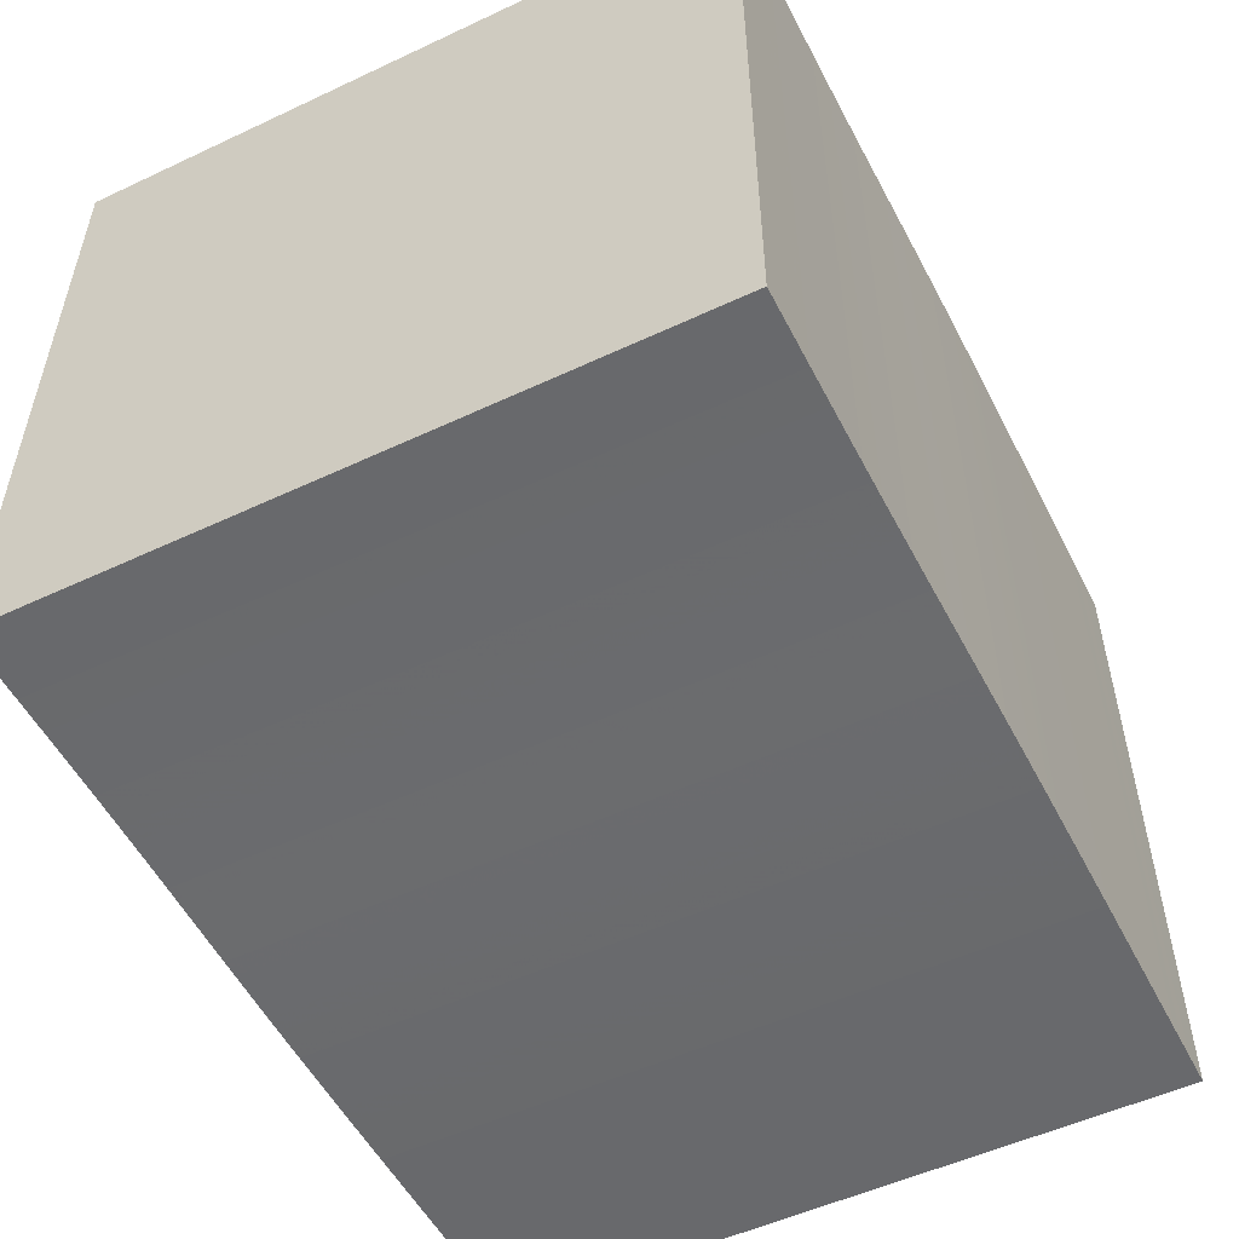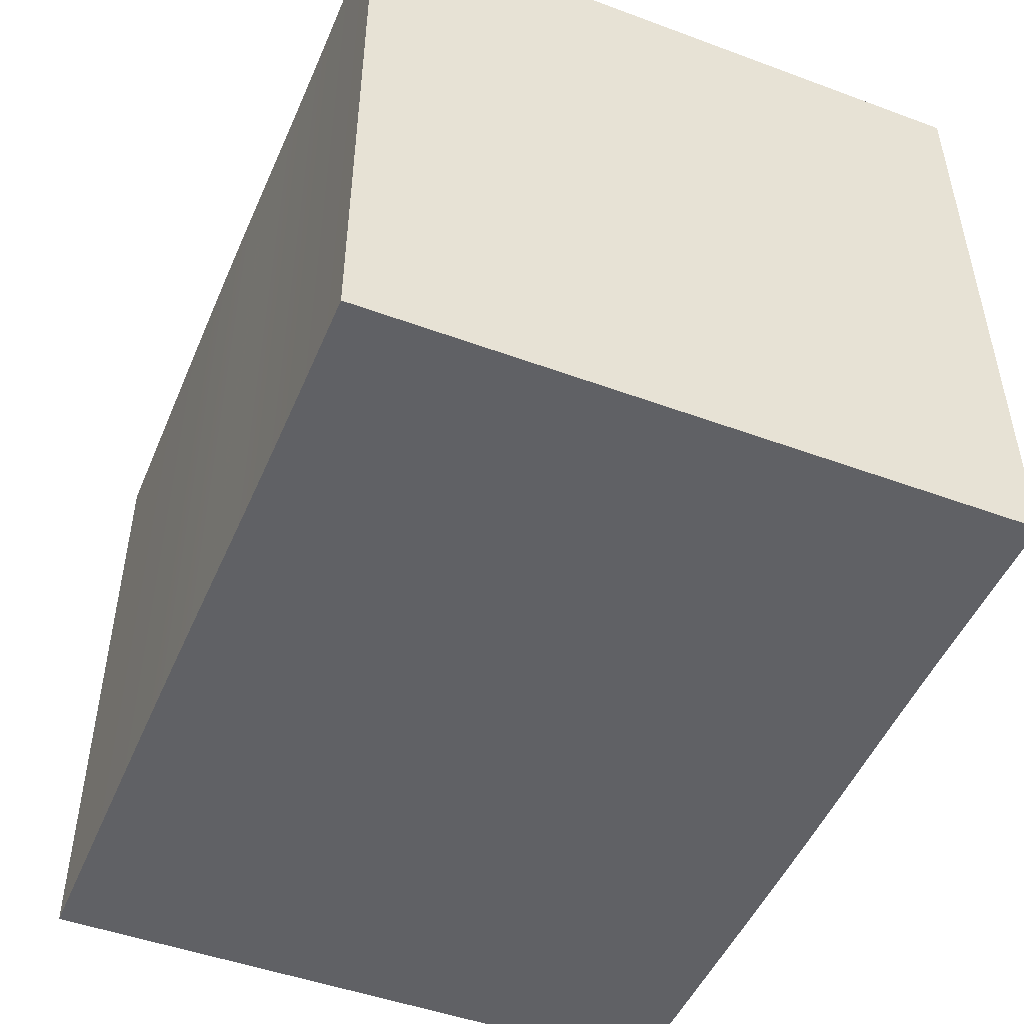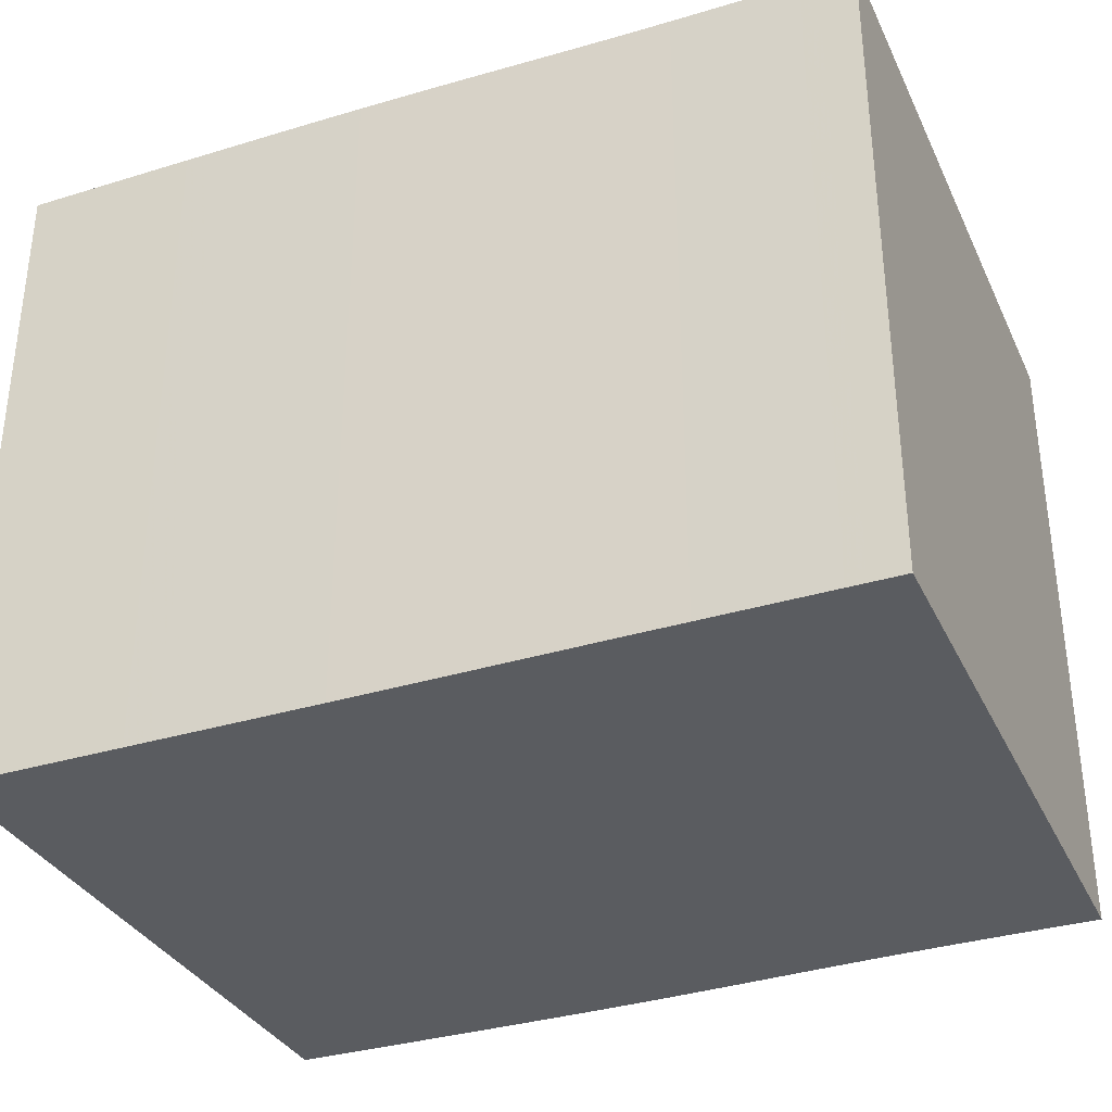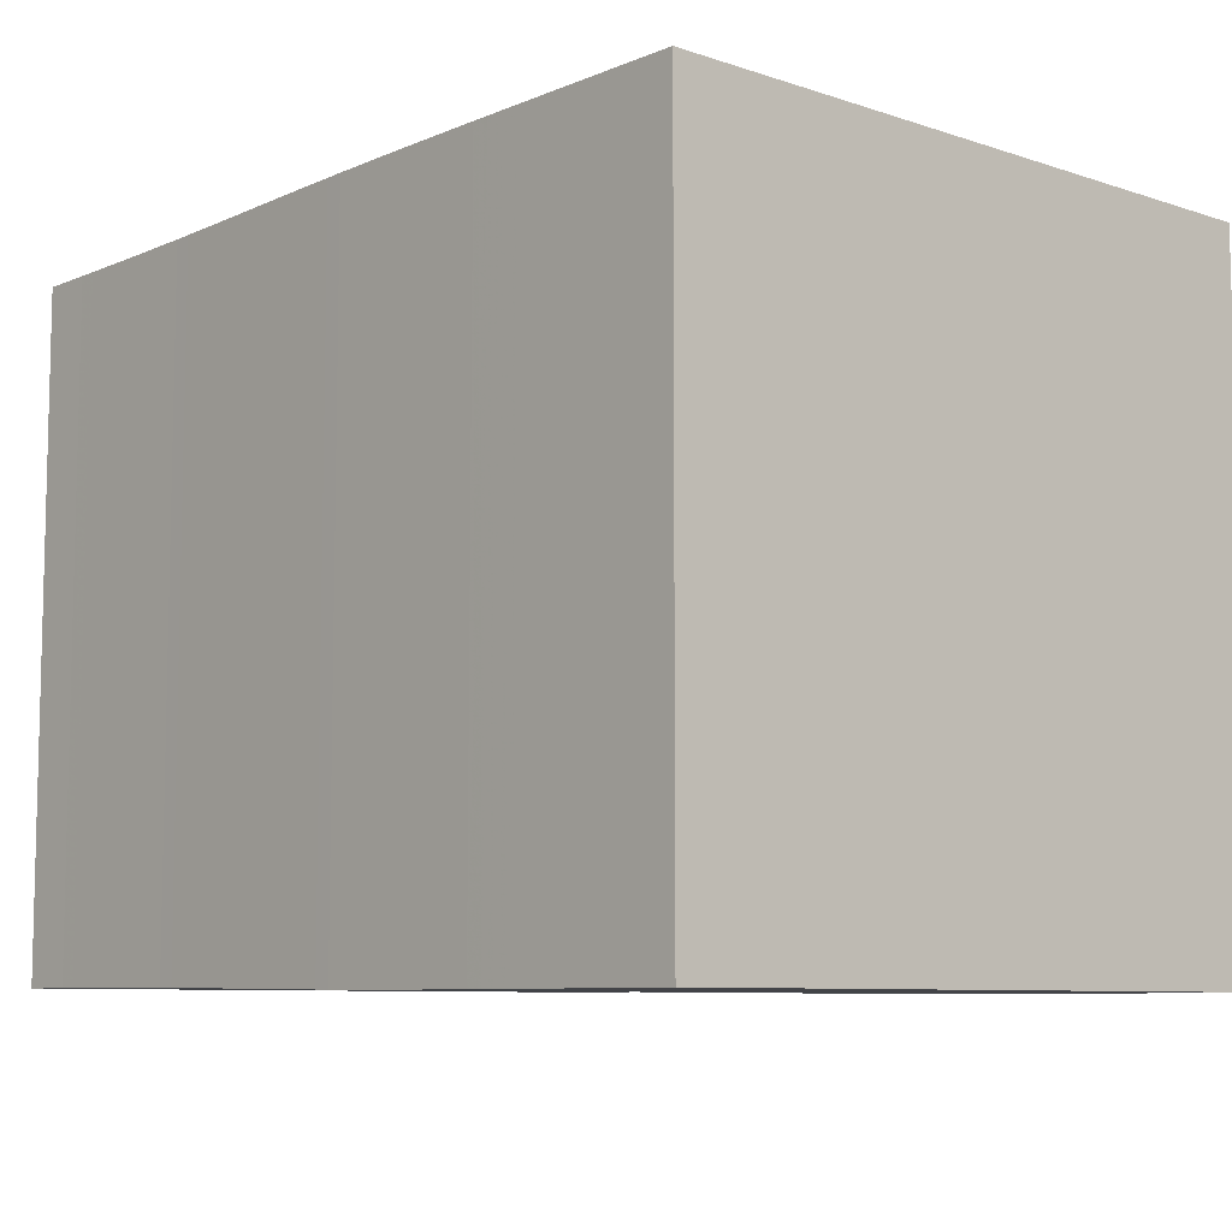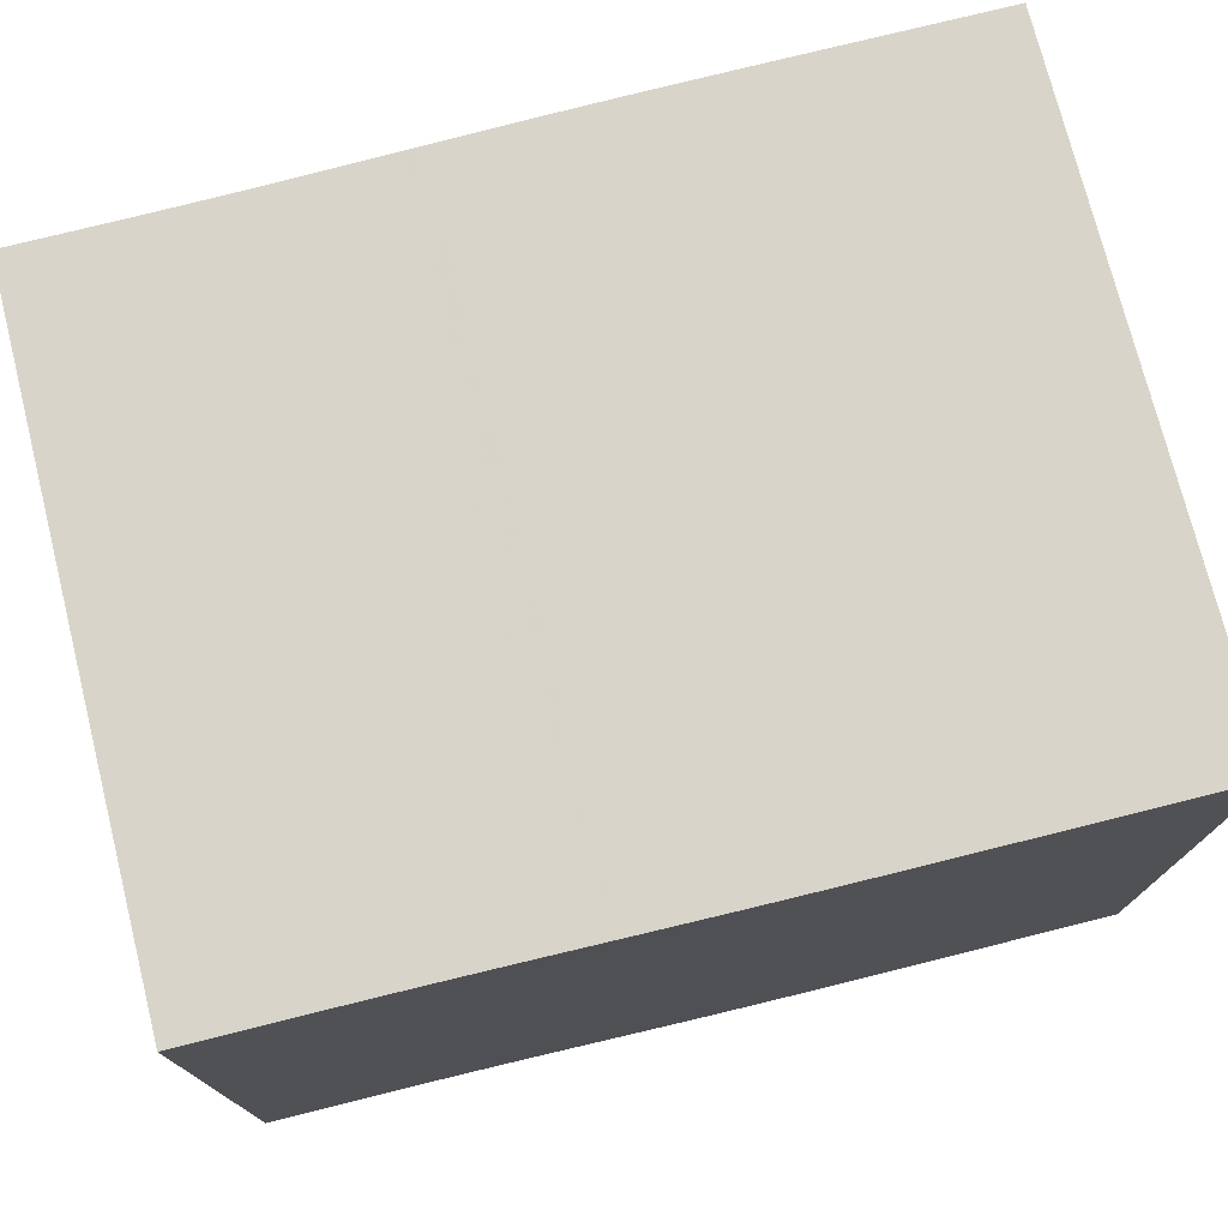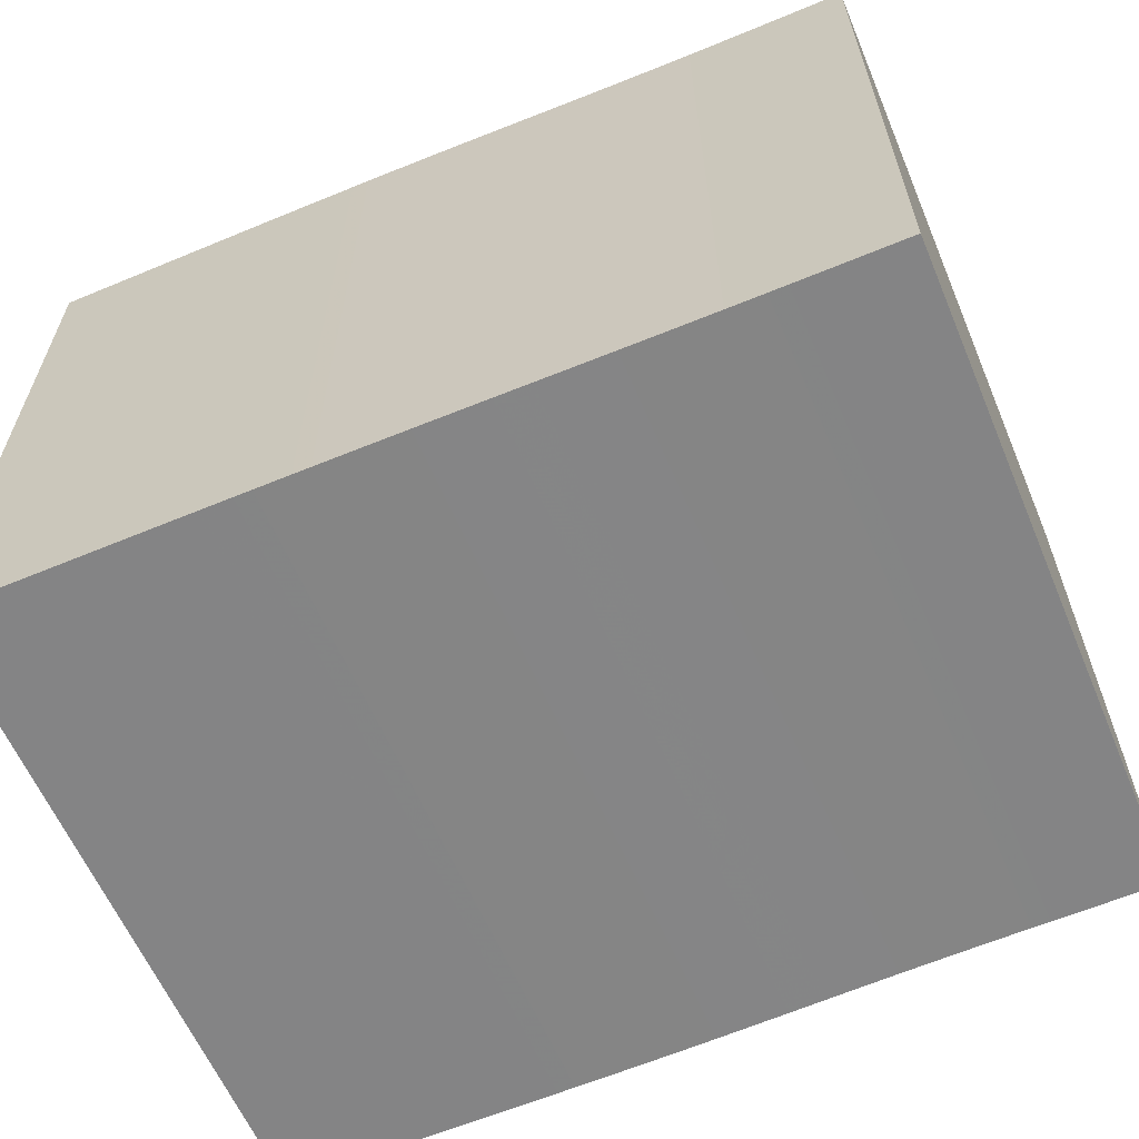
<metadata>
{"format":"obj","ext":"obj","renderer":"f3d","projection":"perspective","resolution":1024,"background":"white","views":[{"elev":-52.8,"azim":-63.3,"up":"+Y"},{"elev":-48.3,"azim":-112.4,"up":"+Z"},{"elev":-33.7,"azim":-157.3,"up":"+Y"},{"elev":-8.2,"azim":48.0,"up":"+Z"},{"elev":75.0,"azim":-14.1,"up":"+Z"},{"elev":-61.5,"azim":-157.0,"up":"+Y"}]}
</metadata>
<code>
v 0 0.2188 0.2188
v 0 0.2188 -0.2188
v 0 -0.2188 -0.2188
v 0 -0.2188 0.2188
v 0.01194 0.2188 0.2188
v 0.01194 0.2188 -0.2188
v 0.01194 -0.2188 -0.2188
v 0.01194 -0.2188 0.2188
v 0.02388 0.2188 0.2188
v 0.02388 0.2188 -0.2188
v 0.02388 -0.2188 -0.2188
v 0.02388 -0.2188 0.2188
v 0.03581 0.2188 0.2188
v 0.03581 0.2188 -0.2188
v 0.03581 -0.2188 -0.2188
v 0.03581 -0.2188 0.2188
v 0.04775 0.2188 0.2188
v 0.04775 0.2188 -0.2188
v 0.04775 -0.2188 -0.2188
v 0.04775 -0.2188 0.2188
v 0.05968 0.2188 0.2188
v 0.05968 0.2188 -0.2188
v 0.05968 -0.2188 -0.2188
v 0.05968 -0.2188 0.2188
v 0.07161 0.2189 0.2189
v 0.07161 0.2189 -0.2189
v 0.07161 -0.2189 -0.2189
v 0.07161 -0.2189 0.2189
v 0.08353 0.2189 0.2189
v 0.08353 0.2189 -0.2189
v 0.08353 -0.2189 -0.2189
v 0.08353 -0.2189 0.2189
v 0.09545 0.219 0.219
v 0.09545 0.219 -0.219
v 0.09545 -0.219 -0.219
v 0.09545 -0.219 0.219
v 0.1074 0.219 0.219
v 0.1074 0.219 -0.219
v 0.1074 -0.219 -0.219
v 0.1074 -0.219 0.219
v 0.1193 0.2191 0.2191
v 0.1193 0.2191 -0.2191
v 0.1193 -0.2191 -0.2191
v 0.1193 -0.2191 0.2191
v 0.1312 0.2192 0.2192
v 0.1312 0.2192 -0.2192
v 0.1312 -0.2192 -0.2192
v 0.1312 -0.2192 0.2192
v 0.1431 0.2193 0.2193
v 0.1431 0.2193 -0.2193
v 0.1431 -0.2193 -0.2193
v 0.1431 -0.2193 0.2193
v 0.1549 0.2194 0.2194
v 0.1549 0.2194 -0.2194
v 0.1549 -0.2194 -0.2194
v 0.1549 -0.2194 0.2194
v 0.1668 0.2196 0.2196
v 0.1668 0.2196 -0.2196
v 0.1668 -0.2196 -0.2196
v 0.1668 -0.2196 0.2196
v 0.1786 0.2197 0.2197
v 0.1786 0.2197 -0.2197
v 0.1786 -0.2197 -0.2197
v 0.1786 -0.2197 0.2197
v 0.1905 0.2199 0.2199
v 0.1905 0.2199 -0.2199
v 0.1905 -0.2199 -0.2199
v 0.1905 -0.2199 0.2199
v 0.2023 0.2201 0.2201
v 0.2023 0.2201 -0.2201
v 0.2023 -0.2201 -0.2201
v 0.2023 -0.2201 0.2201
v 0.2141 0.2203 0.2203
v 0.2141 0.2203 -0.2203
v 0.2141 -0.2203 -0.2203
v 0.2141 -0.2203 0.2203
v 0.2258 0.2204 0.2204
v 0.2258 0.2204 -0.2204
v 0.2258 -0.2204 -0.2204
v 0.2258 -0.2204 0.2204
v 0.2376 0.2206 0.2206
v 0.2376 0.2206 -0.2206
v 0.2376 -0.2206 -0.2206
v 0.2376 -0.2206 0.2206
v 0.2493 0.2208 0.2208
v 0.2493 0.2208 -0.2208
v 0.2493 -0.2208 -0.2208
v 0.2493 -0.2208 0.2208
v 0.261 0.221 0.221
v 0.261 0.221 -0.221
v 0.261 -0.221 -0.221
v 0.261 -0.221 0.221
v 0.2727 0.2211 0.2211
v 0.2727 0.2211 -0.2211
v 0.2727 -0.2211 -0.2211
v 0.2727 -0.2211 0.2211
v 0.2844 0.2213 0.2213
v 0.2844 0.2213 -0.2213
v 0.2844 -0.2213 -0.2213
v 0.2844 -0.2213 0.2213
v 0.2961 0.2214 0.2214
v 0.2961 0.2214 -0.2214
v 0.2961 -0.2214 -0.2214
v 0.2961 -0.2214 0.2214
v 0.3077 0.2215 0.2215
v 0.3077 0.2215 -0.2215
v 0.3077 -0.2215 -0.2215
v 0.3077 -0.2215 0.2215
v 0.3193 0.2216 0.2216
v 0.3193 0.2216 -0.2216
v 0.3193 -0.2216 -0.2216
v 0.3193 -0.2216 0.2216
v 0.331 0.2217 0.2217
v 0.331 0.2217 -0.2217
v 0.331 -0.2217 -0.2217
v 0.331 -0.2217 0.2217
v 0.3426 0.2218 0.2218
v 0.3426 0.2218 -0.2218
v 0.3426 -0.2218 -0.2218
v 0.3426 -0.2218 0.2218
v 0.3542 0.2219 0.2219
v 0.3542 0.2219 -0.2219
v 0.3542 -0.2219 -0.2219
v 0.3542 -0.2219 0.2219
v 0.3658 0.2219 0.2219
v 0.3658 0.2219 -0.2219
v 0.3658 -0.2219 -0.2219
v 0.3658 -0.2219 0.2219
v 0.3774 0.222 0.222
v 0.3774 0.222 -0.222
v 0.3774 -0.222 -0.222
v 0.3774 -0.222 0.222
v 0.389 0.222 0.222
v 0.389 0.222 -0.222
v 0.389 -0.222 -0.222
v 0.389 -0.222 0.222
v 0.4006 0.2221 0.2221
v 0.4006 0.2221 -0.2221
v 0.4006 -0.2221 -0.2221
v 0.4006 -0.2221 0.2221
v 0.4122 0.2221 0.2221
v 0.4122 0.2221 -0.2221
v 0.4122 -0.2221 -0.2221
v 0.4122 -0.2221 0.2221
v 0.4238 0.2221 0.2221
v 0.4238 0.2221 -0.2221
v 0.4238 -0.2221 -0.2221
v 0.4238 -0.2221 0.2221
v 0.4353 0.2221 0.2221
v 0.4353 0.2221 -0.2221
v 0.4353 -0.2221 -0.2221
v 0.4353 -0.2221 0.2221
v 0.4469 0.2221 0.2221
v 0.4469 0.2221 -0.2221
v 0.4469 -0.2221 -0.2221
v 0.4469 -0.2221 0.2221
v 0.4585 0.2222 0.2222
v 0.4585 0.2222 -0.2222
v 0.4585 -0.2222 -0.2222
v 0.4585 -0.2222 0.2222
v 0.4701 0.2222 0.2222
v 0.4701 0.2222 -0.2222
v 0.4701 -0.2222 -0.2222
v 0.4701 -0.2222 0.2222
v 0.4817 0.2222 0.2222
v 0.4817 0.2222 -0.2222
v 0.4817 -0.2222 -0.2222
v 0.4817 -0.2222 0.2222
v 0.4932 0.2222 0.2222
v 0.4932 0.2222 -0.2222
v 0.4932 -0.2222 -0.2222
v 0.4932 -0.2222 0.2222
v 0.5048 0.2222 0.2222
v 0.5048 0.2222 -0.2222
v 0.5048 -0.2222 -0.2222
v 0.5048 -0.2222 0.2222
v 0.5164 0.2222 0.2222
v 0.5164 0.2222 -0.2222
v 0.5164 -0.2222 -0.2222
v 0.5164 -0.2222 0.2222
v 0.528 0.2222 0.2222
v 0.528 0.2222 -0.2222
v 0.528 -0.2222 -0.2222
v 0.528 -0.2222 0.2222
v 0.5395 0.2222 0.2222
v 0.5395 0.2222 -0.2222
v 0.5395 -0.2222 -0.2222
v 0.5395 -0.2222 0.2222
v 0.5511 0.2222 0.2222
v 0.5511 0.2222 -0.2222
v 0.5511 -0.2222 -0.2222
v 0.5511 -0.2222 0.2222
v 0.5627 0.2222 0.2222
v 0.5627 0.2222 -0.2222
v 0.5627 -0.2222 -0.2222
v 0.5627 -0.2222 0.2222
v 0.5743 0.2222 0.2222
v 0.5743 0.2222 -0.2222
v 0.5743 -0.2222 -0.2222
v 0.5743 -0.2222 0.2222
f 1 2 3
f 1 3 4
f 1 5 6
f 5 9 10
f 9 13 14
f 13 17 18
f 17 21 22
f 21 25 26
f 25 29 30
f 29 33 34
f 33 37 38
f 37 41 42
f 41 45 46
f 45 49 50
f 49 53 54
f 53 57 58
f 57 61 62
f 61 65 66
f 65 69 70
f 69 73 74
f 73 77 78
f 77 81 82
f 81 85 86
f 85 89 90
f 89 93 94
f 93 97 98
f 97 101 102
f 101 105 106
f 105 109 110
f 109 113 114
f 113 117 118
f 117 121 122
f 121 125 126
f 125 129 130
f 129 133 134
f 133 137 138
f 137 141 142
f 141 145 146
f 145 149 150
f 149 153 154
f 153 157 158
f 157 161 162
f 161 165 166
f 165 169 170
f 169 173 174
f 173 177 178
f 177 181 182
f 181 185 186
f 185 189 190
f 189 193 194
f 193 197 198
f 1 2 6
f 5 6 10
f 9 10 14
f 13 14 18
f 17 18 22
f 21 22 26
f 25 26 30
f 29 30 34
f 33 34 38
f 37 38 42
f 41 42 46
f 45 46 50
f 49 50 54
f 53 54 58
f 57 58 62
f 61 62 66
f 65 66 70
f 69 70 74
f 73 74 78
f 77 78 82
f 81 82 86
f 85 86 90
f 89 90 94
f 93 94 98
f 97 98 102
f 101 102 106
f 105 106 110
f 109 110 114
f 113 114 118
f 117 118 122
f 121 122 126
f 125 126 130
f 129 130 134
f 133 134 138
f 137 138 142
f 141 142 146
f 145 146 150
f 149 150 154
f 153 154 158
f 157 158 162
f 161 162 166
f 165 166 170
f 169 170 174
f 173 174 178
f 177 178 182
f 181 182 186
f 185 186 190
f 189 190 194
f 193 194 198
f 6 7 3
f 10 11 7
f 14 15 11
f 18 19 15
f 22 23 19
f 26 27 23
f 30 31 27
f 34 35 31
f 38 39 35
f 42 43 39
f 46 47 43
f 50 51 47
f 54 55 51
f 58 59 55
f 62 63 59
f 66 67 63
f 70 71 67
f 74 75 71
f 78 79 75
f 82 83 79
f 86 87 83
f 90 91 87
f 94 95 91
f 98 99 95
f 102 103 99
f 106 107 103
f 110 111 107
f 114 115 111
f 118 119 115
f 122 123 119
f 126 127 123
f 130 131 127
f 134 135 131
f 138 139 135
f 142 143 139
f 146 147 143
f 150 151 147
f 154 155 151
f 158 159 155
f 162 163 159
f 166 167 163
f 170 171 167
f 174 175 171
f 178 179 175
f 182 183 179
f 186 187 183
f 190 191 187
f 194 195 191
f 198 199 195
f 6 2 3
f 10 6 7
f 14 10 11
f 18 14 15
f 22 18 19
f 26 22 23
f 30 26 27
f 34 30 31
f 38 34 35
f 42 38 39
f 46 42 43
f 50 46 47
f 54 50 51
f 58 54 55
f 62 58 59
f 66 62 63
f 70 66 67
f 74 70 71
f 78 74 75
f 82 78 79
f 86 82 83
f 90 86 87
f 94 90 91
f 98 94 95
f 102 98 99
f 106 102 103
f 110 106 107
f 114 110 111
f 118 114 115
f 122 118 119
f 126 122 123
f 130 126 127
f 134 130 131
f 138 134 135
f 142 138 139
f 146 142 143
f 150 146 147
f 154 150 151
f 158 154 155
f 162 158 159
f 166 162 163
f 170 166 167
f 174 170 171
f 178 174 175
f 182 178 179
f 186 182 183
f 190 186 187
f 194 190 191
f 198 194 195
f 3 8 7
f 7 12 11
f 11 16 15
f 15 20 19
f 19 24 23
f 23 28 27
f 27 32 31
f 31 36 35
f 35 40 39
f 39 44 43
f 43 48 47
f 47 52 51
f 51 56 55
f 55 60 59
f 59 64 63
f 63 68 67
f 67 72 71
f 71 76 75
f 75 80 79
f 79 84 83
f 83 88 87
f 87 92 91
f 91 96 95
f 95 100 99
f 99 104 103
f 103 108 107
f 107 112 111
f 111 116 115
f 115 120 119
f 119 124 123
f 123 128 127
f 127 132 131
f 131 136 135
f 135 140 139
f 139 144 143
f 143 148 147
f 147 152 151
f 151 156 155
f 155 160 159
f 159 164 163
f 163 168 167
f 167 172 171
f 171 176 175
f 175 180 179
f 179 184 183
f 183 188 187
f 187 192 191
f 191 196 195
f 195 200 199
f 3 8 4
f 7 12 8
f 11 16 12
f 15 20 16
f 19 24 20
f 23 28 24
f 27 32 28
f 31 36 32
f 35 40 36
f 39 44 40
f 43 48 44
f 47 52 48
f 51 56 52
f 55 60 56
f 59 64 60
f 63 68 64
f 67 72 68
f 71 76 72
f 75 80 76
f 79 84 80
f 83 88 84
f 87 92 88
f 91 96 92
f 95 100 96
f 99 104 100
f 103 108 104
f 107 112 108
f 111 116 112
f 115 120 116
f 119 124 120
f 123 128 124
f 127 132 128
f 131 136 132
f 135 140 136
f 139 144 140
f 143 148 144
f 147 152 148
f 151 156 152
f 155 160 156
f 159 164 160
f 163 168 164
f 167 172 168
f 171 176 172
f 175 180 176
f 179 184 180
f 183 188 184
f 187 192 188
f 191 196 192
f 195 200 196
f 8 1 4
f 12 5 8
f 16 9 12
f 20 13 16
f 24 17 20
f 28 21 24
f 32 25 28
f 36 29 32
f 40 33 36
f 44 37 40
f 48 41 44
f 52 45 48
f 56 49 52
f 60 53 56
f 64 57 60
f 68 61 64
f 72 65 68
f 76 69 72
f 80 73 76
f 84 77 80
f 88 81 84
f 92 85 88
f 96 89 92
f 100 93 96
f 104 97 100
f 108 101 104
f 112 105 108
f 116 109 112
f 120 113 116
f 124 117 120
f 128 121 124
f 132 125 128
f 136 129 132
f 140 133 136
f 144 137 140
f 148 141 144
f 152 145 148
f 156 149 152
f 160 153 156
f 164 157 160
f 168 161 164
f 172 165 168
f 176 169 172
f 180 173 176
f 184 177 180
f 188 181 184
f 192 185 188
f 196 189 192
f 200 193 196
f 8 1 5
f 12 5 9
f 16 9 13
f 20 13 17
f 24 17 21
f 28 21 25
f 32 25 29
f 36 29 33
f 40 33 37
f 44 37 41
f 48 41 45
f 52 45 49
f 56 49 53
f 60 53 57
f 64 57 61
f 68 61 65
f 72 65 69
f 76 69 73
f 80 73 77
f 84 77 81
f 88 81 85
f 92 85 89
f 96 89 93
f 100 93 97
f 104 97 101
f 108 101 105
f 112 105 109
f 116 109 113
f 120 113 117
f 124 117 121
f 128 121 125
f 132 125 129
f 136 129 133
f 140 133 137
f 144 137 141
f 148 141 145
f 152 145 149
f 156 149 153
f 160 153 157
f 164 157 161
f 168 161 165
f 172 165 169
f 176 169 173
f 180 173 177
f 184 177 181
f 188 181 185
f 192 185 189
f 196 189 193
f 200 193 197
f 197 199 200
f 197 199 198

</code>
